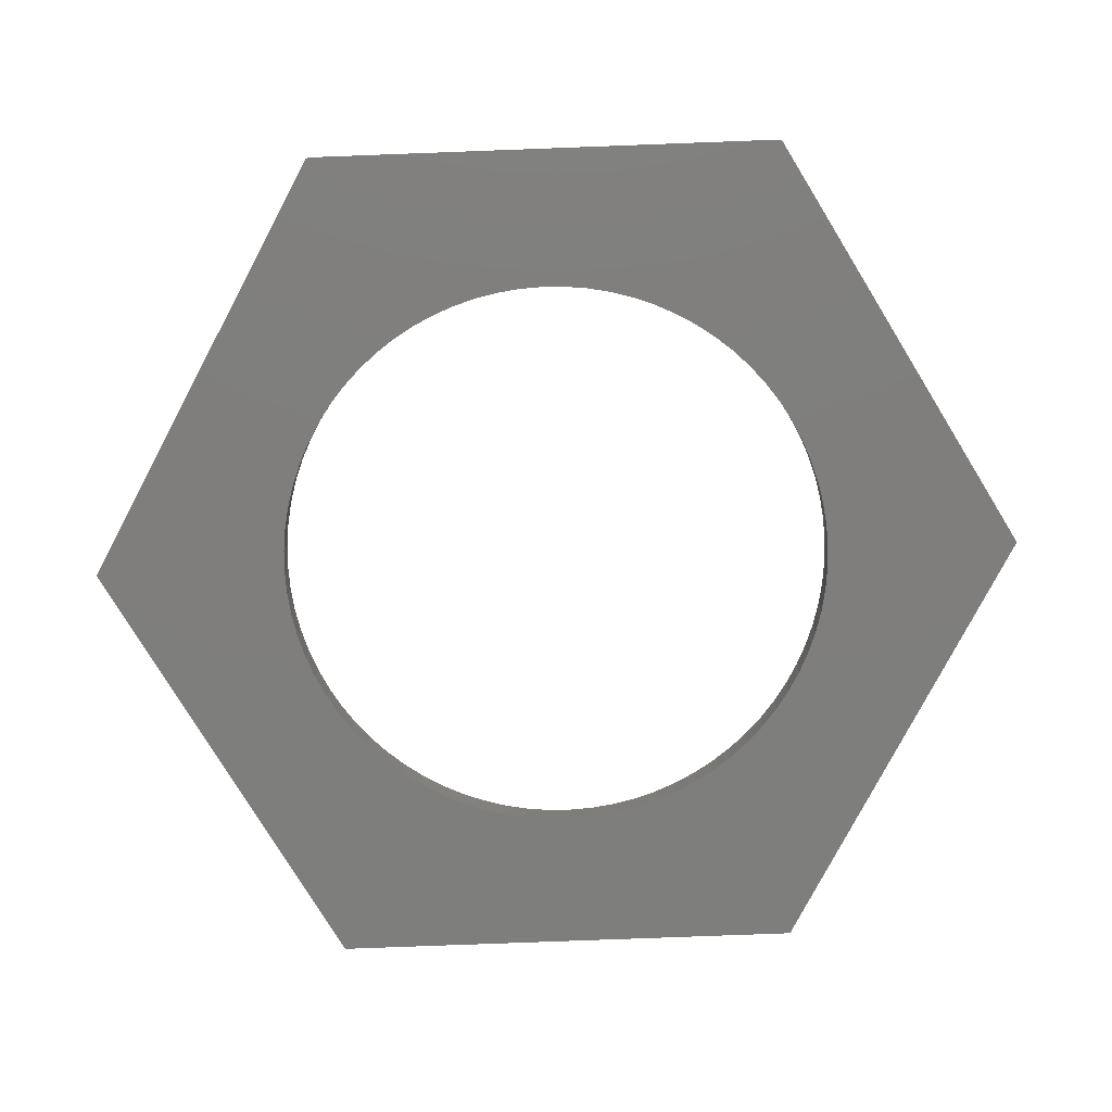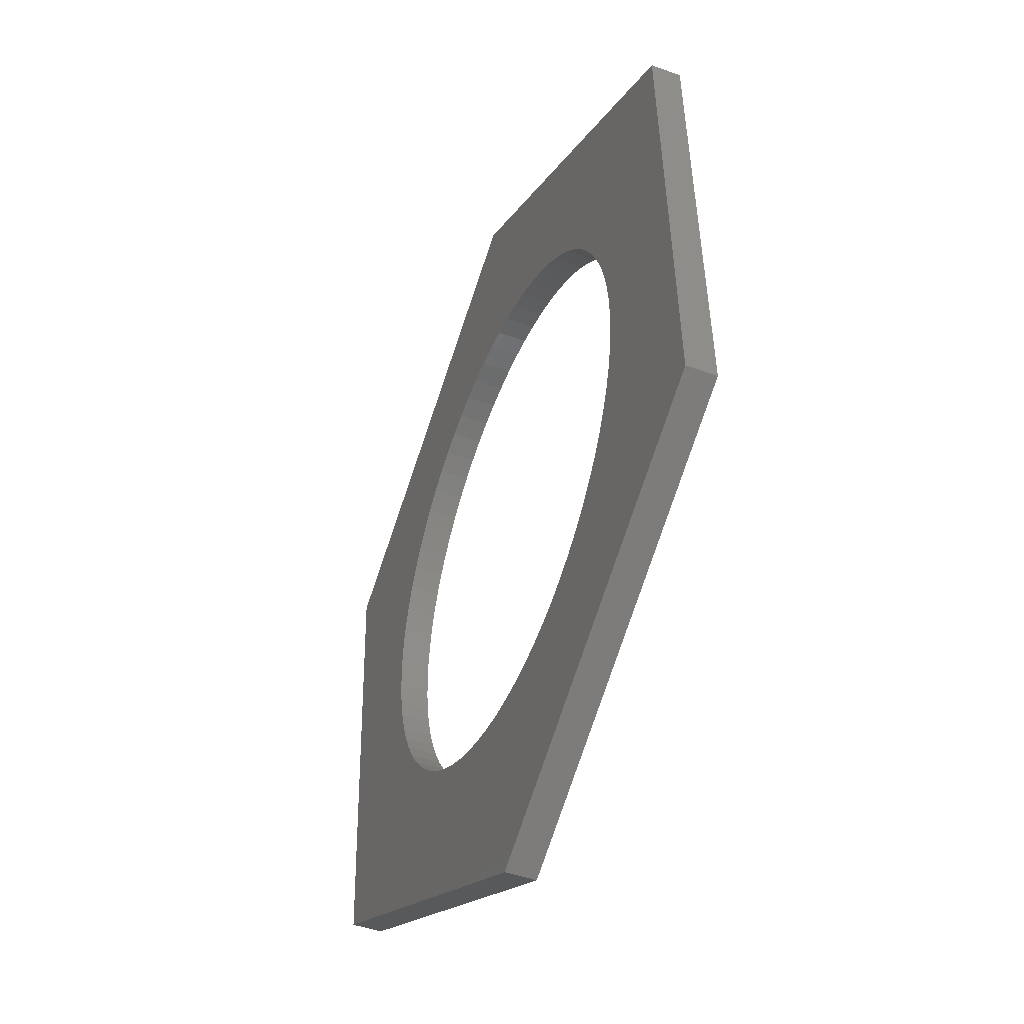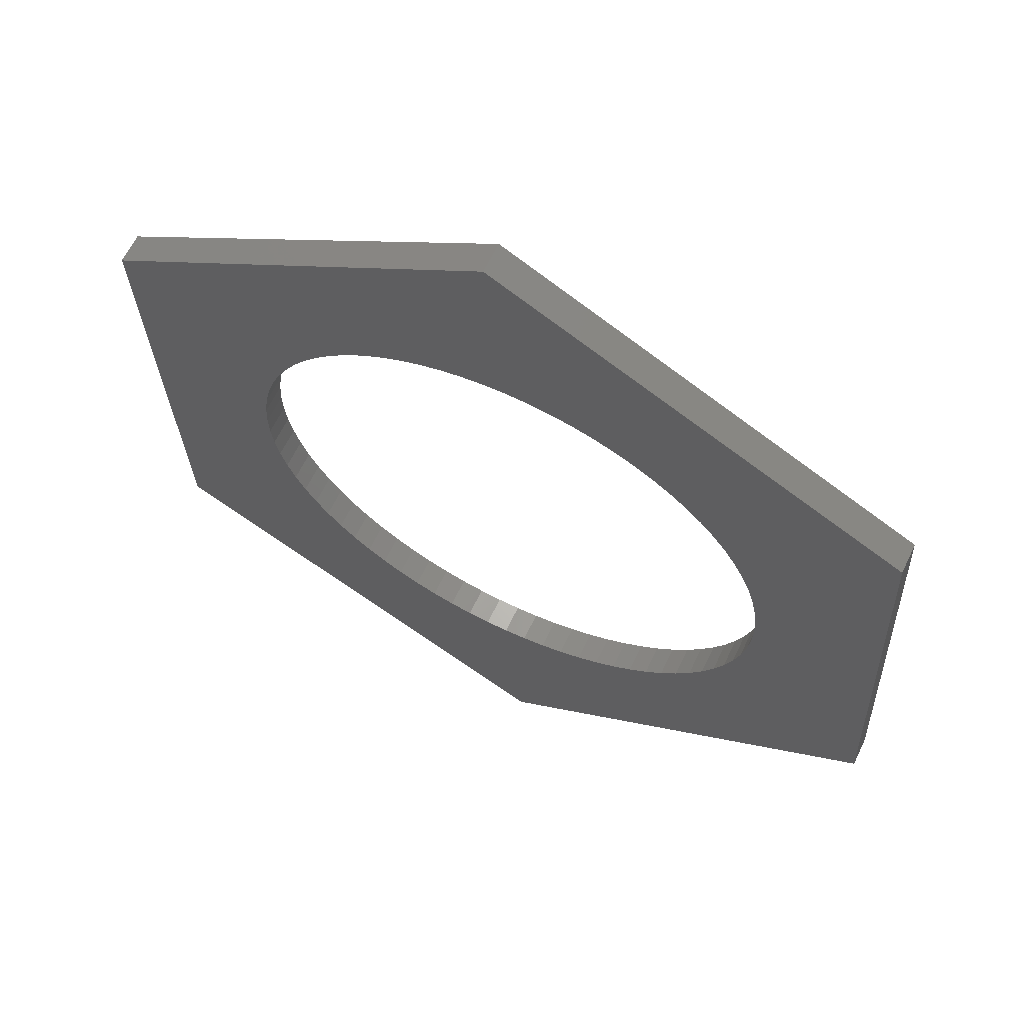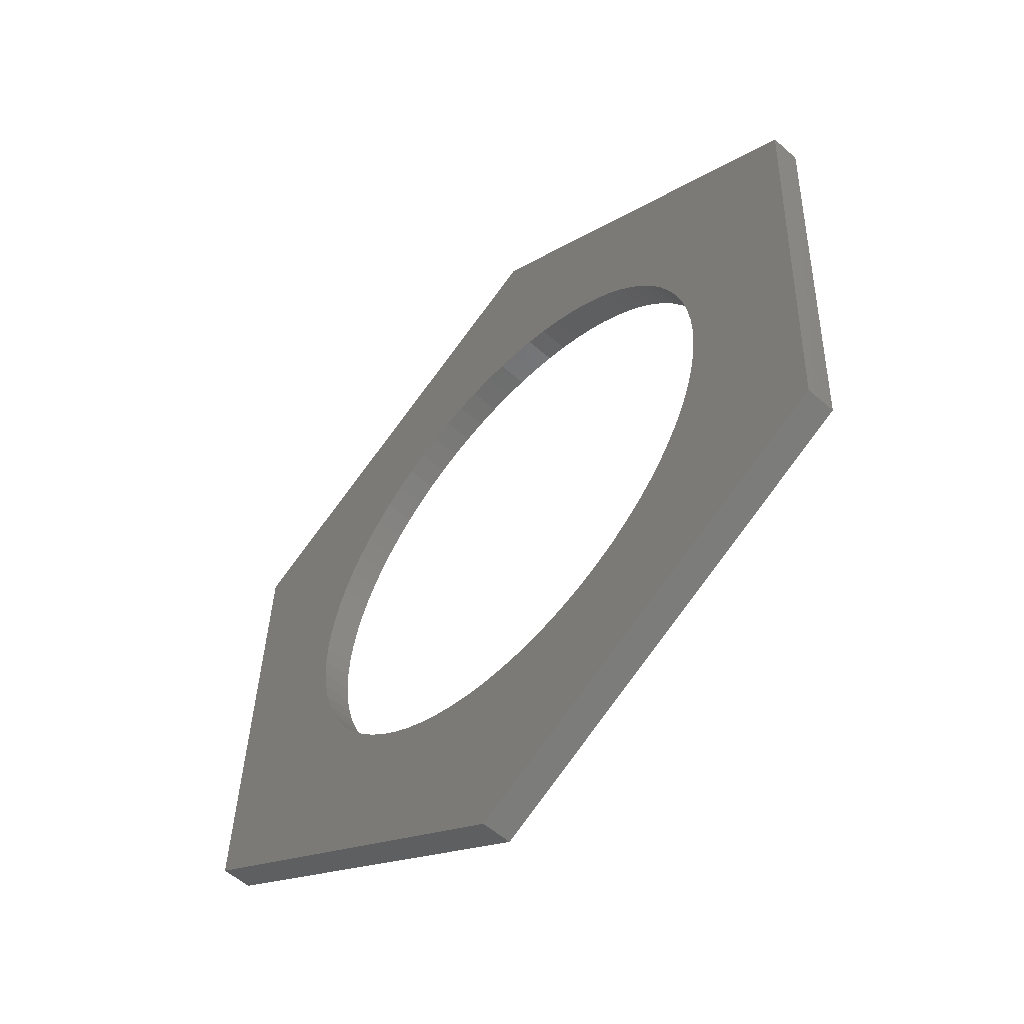
<metadata>
{"format":"stl","ext":"stl","renderer":"f3d","projection":"perspective","resolution":1024,"background":"white","views":[{"elev":-78.2,"azim":-25.5,"up":"+Z"},{"elev":-45.4,"azim":67.2,"up":"+Y"},{"elev":64.0,"azim":25.8,"up":"+Y"},{"elev":-56.0,"azim":-132.7,"up":"+Y"}]}
</metadata>
<code>
# stl→obj: 246 verts, 492 faces
v -0.869 -0.5825 -0.01587
v -0.9099 0.3995 0.03175
v -0.9099 0.3995 -0.01587
v -0.869 -0.5825 0.03175
v -0.09153 0.9314 0.03175
v -0.09153 0.9314 -0.01587
v -0.0097 -1.033 -0.01587
v -0.0097 -1.033 0.03175
v -0.9099 0.3995 -0.03175
v -0.869 -0.5825 -0.03175
v -0.4721 -0.4386 0.03175
v -0.4386 -0.4721 0.03175
v -0.4025 -0.5027 0.03175
v -0.5027 -0.4025 0.03175
v -0.3639 -0.5302 0.03175
v -0.5302 -0.3639 0.03175
v -0.3233 -0.5544 0.03175
v -0.5544 -0.3233 0.03175
v -0.2807 -0.5752 0.03175
v -0.5752 -0.2807 0.03175
v -0.2366 -0.5924 0.03175
v -0.5924 -0.2366 0.03175
v -0.1912 -0.6059 0.03175
v -0.6059 -0.1912 0.03175
v -0.1449 -0.6156 0.03175
v -0.6156 -0.1449 0.03175
v -0.09792 -0.6215 0.03175
v -0.6215 -0.09792 0.03175
v -0.05062 -0.6235 0.03175
v -0.003313 -0.6215 0.03175
v 0.04367 -0.6156 0.03175
v 0.09001 -0.6059 0.03175
v -0.6156 0.04367 0.03175
v -0.6059 0.09001 0.03175
v -0.6215 -0.003313 0.03175
v -0.6235 -0.05062 0.03175
v 0.1354 -0.5924 0.03175
v -0.5924 0.1354 0.03175
v 0.1795 -0.5752 0.03175
v -0.5752 0.1795 0.03175
v 0.222 -0.5544 0.03175
v -0.5544 0.222 0.03175
v 0.2627 -0.5302 0.03175
v -0.5302 0.2627 0.03175
v -0.5027 0.3012 0.03175
v -0.4721 0.3374 0.03175
v -0.4386 0.3708 0.03175
v -0.4025 0.4014 0.03175
v -0.3639 0.4289 0.03175
v 0.8086 -0.5007 0.03175
v 0.3012 -0.5027 0.03175
v 0.3374 -0.4721 0.03175
v 0.3708 -0.4386 0.03175
v 0.4014 -0.4025 0.03175
v 0.4289 -0.3639 0.03175
v 0.4532 -0.3233 0.03175
v 0.474 -0.2807 0.03175
v 0.4912 -0.2366 0.03175
v 0.5047 -0.1912 0.03175
v 0.5144 -0.1449 0.03175
v 0.5203 -0.09792 0.03175
v 0.5222 -0.05062 0.03175
v 0.5203 -0.003313 0.03175
v 0.1795 0.474 0.03175
v 0.222 0.4532 0.03175
v 0.1354 0.4912 0.03175
v 0.09001 0.5047 0.03175
v 0.04367 0.5144 0.03175
v -0.003313 0.5203 0.03175
v -0.05062 0.5222 0.03175
v -0.09792 0.5203 0.03175
v -0.1449 0.5144 0.03175
v -0.1912 0.5047 0.03175
v -0.2366 0.4912 0.03175
v -0.2807 0.474 0.03175
v -0.3233 0.4532 0.03175
v 0.7677 0.4813 0.03175
v 0.5144 0.04367 0.03175
v 0.5047 0.09001 0.03175
v 0.4912 0.1354 0.03175
v 0.474 0.1795 0.03175
v 0.4532 0.222 0.03175
v 0.4289 0.2627 0.03175
v 0.4014 0.3012 0.03175
v 0.3708 0.3374 0.03175
v 0.3374 0.3708 0.03175
v 0.3012 0.4014 0.03175
v 0.2627 0.4289 0.03175
v 0.7677 0.4813 -0.01587
v -0.09153 0.9314 -0.03175
v 0.8086 -0.5007 -0.01587
v -0.0097 -1.033 -0.03175
v -0.4721 -0.4386 -0.03175
v -0.4386 -0.4721 -0.03175
v -0.4025 -0.5027 -0.03175
v -0.5027 -0.4025 -0.03175
v -0.3639 -0.5302 -0.03175
v -0.5302 -0.3639 -0.03175
v -0.3233 -0.5544 -0.03175
v -0.5544 -0.3233 -0.03175
v -0.2807 -0.5752 -0.03175
v -0.5752 -0.2807 -0.03175
v -0.2366 -0.5924 -0.03175
v -0.5924 -0.2366 -0.03175
v -0.1912 -0.6059 -0.03175
v -0.6059 -0.1912 -0.03175
v -0.1449 -0.6156 -0.03175
v -0.6156 -0.1449 -0.03175
v -0.09792 -0.6215 -0.03175
v -0.6215 -0.09792 -0.03175
v -0.05062 -0.6235 -0.03175
v -0.003313 -0.6215 -0.03175
v 0.04367 -0.6156 -0.03175
v 0.09001 -0.6059 -0.03175
v -0.6059 0.09001 -0.03175
v -0.6156 0.04367 -0.03175
v -0.6215 -0.003313 -0.03175
v -0.6235 -0.05062 -0.03175
v 0.1354 -0.5924 -0.03175
v -0.5924 0.1354 -0.03175
v 0.1795 -0.5752 -0.03175
v -0.5752 0.1795 -0.03175
v 0.222 -0.5544 -0.03175
v -0.5544 0.222 -0.03175
v 0.2627 -0.5302 -0.03175
v -0.5302 0.2627 -0.03175
v -0.5027 0.3012 -0.03175
v -0.4721 0.3374 -0.03175
v -0.4386 0.3708 -0.03175
v -0.4025 0.4014 -0.03175
v -0.3639 0.4289 -0.03175
v 0.8086 -0.5007 -0.03175
v 0.3012 -0.5027 -0.03175
v 0.3374 -0.4721 -0.03175
v 0.3708 -0.4386 -0.03175
v 0.4014 -0.4025 -0.03175
v 0.4289 -0.3639 -0.03175
v 0.4532 -0.3233 -0.03175
v 0.474 -0.2807 -0.03175
v 0.4912 -0.2366 -0.03175
v 0.5047 -0.1912 -0.03175
v 0.5144 -0.1449 -0.03175
v 0.5203 -0.09792 -0.03175
v 0.5222 -0.05062 -0.03175
v 0.5203 -0.003313 -0.03175
v 0.222 0.4532 -0.03175
v 0.1795 0.474 -0.03175
v 0.1354 0.4912 -0.03175
v 0.09001 0.5047 -0.03175
v 0.04367 0.5144 -0.03175
v -0.003313 0.5203 -0.03175
v -0.05062 0.5222 -0.03175
v -0.09792 0.5203 -0.03175
v -0.1449 0.5144 -0.03175
v -0.1912 0.5047 -0.03175
v -0.2366 0.4912 -0.03175
v -0.2807 0.474 -0.03175
v -0.3233 0.4532 -0.03175
v 0.7677 0.4813 -0.03175
v 0.5144 0.04367 -0.03175
v 0.5047 0.09001 -0.03175
v 0.4912 0.1354 -0.03175
v 0.474 0.1795 -0.03175
v 0.4532 0.222 -0.03175
v 0.4289 0.2627 -0.03175
v 0.4014 0.3012 -0.03175
v 0.3708 0.3374 -0.03175
v 0.3374 0.3708 -0.03175
v 0.3012 0.4014 -0.03175
v 0.2627 0.4289 -0.03175
v 0.5203 -0.003313 -0.01587
v 0.5222 -0.05062 -0.01587
v 0.5144 0.04367 -0.01587
v 0.5047 0.09001 -0.01587
v 0.4912 0.1354 -0.01587
v 0.474 0.1795 -0.01587
v 0.4532 0.222 -0.01587
v 0.4289 0.2627 -0.01587
v 0.4014 0.3012 -0.01587
v 0.3708 0.3374 -0.01587
v 0.3374 0.3708 -0.01587
v 0.3012 0.4014 -0.01587
v 0.2627 0.4289 -0.01587
v 0.222 0.4532 -0.01587
v 0.1795 0.474 -0.01587
v 0.1354 0.4912 -0.01587
v 0.09001 0.5047 -0.01587
v 0.04367 0.5144 -0.01587
v -0.003313 0.5203 -0.01587
v -0.05062 0.5222 -0.01587
v -0.09792 0.5203 -0.01587
v -0.1449 0.5144 -0.01587
v -0.1912 0.5047 -0.01587
v -0.2366 0.4912 -0.01587
v -0.2807 0.474 -0.01587
v -0.3233 0.4532 -0.01587
v -0.3639 0.4289 -0.01587
v -0.4025 0.4014 -0.01587
v -0.4386 0.3708 -0.01587
v -0.4721 0.3374 -0.01587
v -0.5027 0.3012 -0.01587
v -0.5302 0.2627 -0.01587
v -0.5544 0.222 -0.01587
v -0.5752 0.1795 -0.01587
v -0.5924 0.1354 -0.01587
v -0.6059 0.09001 -0.01587
v -0.6156 0.04367 -0.01587
v -0.6215 -0.003313 -0.01587
v -0.6235 -0.05062 -0.01587
v -0.6215 -0.09792 -0.01587
v -0.6156 -0.1449 -0.01587
v -0.6059 -0.1912 -0.01587
v -0.5924 -0.2366 -0.01587
v -0.5752 -0.2807 -0.01587
v -0.5544 -0.3233 -0.01587
v -0.5302 -0.3639 -0.01587
v -0.5027 -0.4025 -0.01587
v -0.4721 -0.4386 -0.01587
v -0.4386 -0.4721 -0.01587
v -0.4025 -0.5027 -0.01587
v -0.3639 -0.5302 -0.01587
v -0.3233 -0.5544 -0.01587
v -0.2807 -0.5752 -0.01587
v -0.2366 -0.5924 -0.01587
v -0.1912 -0.6059 -0.01587
v -0.1449 -0.6156 -0.01587
v -0.09792 -0.6215 -0.01587
v -0.05062 -0.6235 -0.01587
v -0.003313 -0.6215 -0.01587
v 0.04367 -0.6156 -0.01587
v 0.09001 -0.6059 -0.01587
v 0.1354 -0.5924 -0.01587
v 0.1795 -0.5752 -0.01587
v 0.222 -0.5544 -0.01587
v 0.2627 -0.5302 -0.01587
v 0.3012 -0.5027 -0.01587
v 0.3374 -0.4721 -0.01587
v 0.3708 -0.4386 -0.01587
v 0.4014 -0.4025 -0.01587
v 0.4289 -0.3639 -0.01587
v 0.4532 -0.3233 -0.01587
v 0.474 -0.2807 -0.01587
v 0.4912 -0.2366 -0.01587
v 0.5047 -0.1912 -0.01587
v 0.5144 -0.1449 -0.01587
v 0.5203 -0.09792 -0.01587
f 1 2 3
f 1 4 2
f 3 5 6
f 3 2 5
f 7 4 1
f 7 8 4
f 1 3 9
f 1 9 10
f 11 4 12
f 13 12 4
f 14 4 11
f 15 13 4
f 16 4 14
f 17 4 8
f 17 15 4
f 18 4 16
f 19 17 8
f 20 4 18
f 21 19 8
f 22 4 20
f 23 21 8
f 24 4 22
f 25 23 8
f 26 4 24
f 27 25 8
f 28 4 26
f 29 27 8
f 30 29 8
f 31 30 8
f 32 31 8
f 2 4 28
f 2 33 34
f 2 35 33
f 2 36 35
f 2 28 36
f 37 32 8
f 38 2 34
f 39 37 8
f 40 2 38
f 41 39 8
f 42 2 40
f 43 41 8
f 44 2 42
f 45 2 44
f 46 2 45
f 47 2 46
f 48 2 47
f 49 2 48
f 50 43 8
f 50 51 43
f 50 52 51
f 50 53 52
f 50 54 53
f 50 55 54
f 50 56 55
f 50 57 56
f 50 58 57
f 59 58 50
f 60 59 50
f 61 60 50
f 62 61 50
f 63 62 50
f 5 64 65
f 5 66 64
f 5 67 66
f 5 68 67
f 5 69 68
f 5 70 69
f 5 71 70
f 5 72 71
f 5 73 72
f 5 74 73
f 5 75 74
f 5 76 75
f 5 49 76
f 5 2 49
f 77 78 63
f 77 79 78
f 77 80 79
f 77 81 80
f 77 82 81
f 77 83 82
f 77 84 83
f 77 85 84
f 77 86 85
f 77 87 86
f 77 88 87
f 77 65 88
f 77 63 50
f 77 5 65
f 6 77 89
f 6 5 77
f 3 6 90
f 3 90 9
f 91 8 7
f 91 50 8
f 7 1 10
f 7 10 92
f 93 94 10
f 95 10 94
f 96 93 10
f 97 10 95
f 98 96 10
f 99 92 10
f 99 10 97
f 100 98 10
f 101 92 99
f 102 100 10
f 103 92 101
f 104 102 10
f 105 92 103
f 106 104 10
f 107 92 105
f 108 106 10
f 109 92 107
f 110 108 10
f 111 92 109
f 112 92 111
f 113 92 112
f 114 92 113
f 9 110 10
f 9 115 116
f 9 116 117
f 9 117 118
f 9 118 110
f 119 92 114
f 120 115 9
f 121 92 119
f 122 120 9
f 123 92 121
f 124 122 9
f 125 92 123
f 126 124 9
f 127 126 9
f 128 127 9
f 129 128 9
f 130 129 9
f 131 130 9
f 132 92 125
f 132 125 133
f 132 133 134
f 132 134 135
f 132 135 136
f 132 136 137
f 132 137 138
f 132 138 139
f 132 139 140
f 141 132 140
f 142 132 141
f 143 132 142
f 144 132 143
f 145 132 144
f 90 146 147
f 90 147 148
f 90 148 149
f 90 149 150
f 90 150 151
f 90 151 152
f 90 152 153
f 90 153 154
f 90 154 155
f 90 155 156
f 90 156 157
f 90 157 158
f 90 158 131
f 90 131 9
f 159 145 160
f 159 160 161
f 159 161 162
f 159 162 163
f 159 163 164
f 159 164 165
f 159 165 166
f 159 166 167
f 159 167 168
f 159 168 169
f 159 169 170
f 159 170 146
f 159 132 145
f 159 146 90
f 89 50 91
f 89 77 50
f 171 172 62
f 171 62 63
f 173 63 78
f 173 171 63
f 174 78 79
f 174 173 78
f 175 79 80
f 175 174 79
f 176 80 81
f 176 175 80
f 177 81 82
f 177 176 81
f 178 82 83
f 178 177 82
f 179 83 84
f 179 178 83
f 180 84 85
f 180 179 84
f 181 85 86
f 181 180 85
f 182 86 87
f 182 181 86
f 183 182 87
f 183 87 88
f 184 183 88
f 184 88 65
f 185 184 65
f 185 65 64
f 186 64 66
f 186 185 64
f 187 66 67
f 187 186 66
f 188 67 68
f 188 187 67
f 189 68 69
f 189 188 68
f 190 69 70
f 190 189 69
f 191 70 71
f 191 190 70
f 192 71 72
f 192 191 71
f 193 72 73
f 193 192 72
f 194 73 74
f 194 193 73
f 195 74 75
f 195 194 74
f 196 75 76
f 196 195 75
f 197 76 49
f 197 196 76
f 198 49 48
f 198 197 49
f 199 48 47
f 199 47 46
f 199 198 48
f 200 199 46
f 201 46 45
f 201 200 46
f 202 45 44
f 202 201 45
f 203 44 42
f 203 202 44
f 204 42 40
f 204 203 42
f 205 40 38
f 205 204 40
f 206 38 34
f 206 205 38
f 207 34 33
f 207 206 34
f 208 207 33
f 208 33 35
f 209 208 35
f 209 35 36
f 210 209 36
f 210 36 28
f 211 210 28
f 211 28 26
f 212 211 26
f 212 26 24
f 213 212 24
f 213 24 22
f 214 213 22
f 214 22 20
f 214 20 18
f 215 214 18
f 216 215 18
f 216 18 16
f 216 16 14
f 217 216 14
f 217 14 11
f 218 217 11
f 219 218 11
f 219 11 12
f 220 219 12
f 220 12 13
f 220 13 15
f 221 220 15
f 222 15 17
f 222 221 15
f 223 17 19
f 223 19 21
f 223 222 17
f 224 223 21
f 225 21 23
f 225 23 25
f 225 224 21
f 226 225 25
f 227 25 27
f 227 27 29
f 227 226 25
f 228 227 29
f 229 29 30
f 229 30 31
f 229 228 29
f 230 229 31
f 231 31 32
f 231 32 37
f 231 230 31
f 232 231 37
f 233 232 37
f 233 37 39
f 234 233 39
f 234 39 41
f 235 234 41
f 235 41 43
f 236 235 43
f 236 43 51
f 237 236 51
f 237 51 52
f 238 237 52
f 238 52 53
f 238 53 54
f 239 238 54
f 240 239 54
f 240 54 55
f 241 240 55
f 241 55 56
f 242 241 56
f 242 56 57
f 242 57 58
f 243 242 58
f 244 243 58
f 244 58 59
f 245 244 59
f 245 59 60
f 245 60 61
f 246 245 61
f 172 246 61
f 172 61 62
f 6 89 159
f 6 159 90
f 91 7 92
f 91 92 132
f 89 91 132
f 89 132 159
f 171 144 172
f 171 145 144
f 173 160 145
f 173 145 171
f 174 161 160
f 174 160 173
f 175 162 161
f 175 161 174
f 176 163 162
f 176 162 175
f 177 164 163
f 177 163 176
f 178 165 164
f 178 164 177
f 179 166 165
f 179 165 178
f 180 167 166
f 180 166 179
f 181 168 167
f 181 167 180
f 182 169 168
f 182 168 181
f 183 169 182
f 183 170 169
f 184 170 183
f 184 146 170
f 185 146 184
f 185 147 146
f 186 148 147
f 186 147 185
f 187 149 148
f 187 148 186
f 188 150 149
f 188 149 187
f 189 151 150
f 189 150 188
f 190 152 151
f 190 151 189
f 191 153 152
f 191 152 190
f 192 154 153
f 192 153 191
f 193 155 154
f 193 154 192
f 194 156 155
f 194 155 193
f 195 157 156
f 195 156 194
f 196 158 157
f 196 157 195
f 197 131 158
f 197 158 196
f 198 130 131
f 198 131 197
f 199 129 130
f 199 130 198
f 200 128 129
f 200 129 199
f 201 127 128
f 201 128 200
f 202 126 127
f 202 127 201
f 203 124 126
f 203 126 202
f 204 122 124
f 204 124 203
f 205 120 122
f 205 122 204
f 206 115 120
f 206 120 205
f 207 116 115
f 207 115 206
f 208 116 207
f 208 117 116
f 209 117 208
f 209 118 117
f 210 118 209
f 210 110 118
f 211 110 210
f 211 108 110
f 212 108 211
f 212 106 108
f 213 106 212
f 213 104 106
f 214 104 213
f 214 102 104
f 215 102 214
f 215 100 102
f 216 100 215
f 216 98 100
f 217 98 216
f 217 96 98
f 218 96 217
f 218 93 96
f 219 94 93
f 219 93 218
f 220 94 219
f 220 95 94
f 221 97 95
f 221 95 220
f 222 99 97
f 222 97 221
f 223 101 99
f 223 99 222
f 224 103 101
f 224 101 223
f 225 105 103
f 225 103 224
f 226 107 105
f 226 105 225
f 227 109 107
f 227 107 226
f 228 111 109
f 228 109 227
f 229 112 111
f 229 111 228
f 230 113 112
f 230 114 113
f 230 112 229
f 231 114 230
f 232 119 114
f 232 114 231
f 233 119 232
f 233 121 119
f 234 121 233
f 234 123 121
f 235 123 234
f 235 125 123
f 236 125 235
f 236 133 125
f 236 134 133
f 237 134 236
f 238 134 237
f 238 135 134
f 238 136 135
f 239 136 238
f 239 137 136
f 240 137 239
f 241 137 240
f 241 138 137
f 242 138 241
f 242 139 138
f 243 139 242
f 243 140 139
f 243 141 140
f 244 141 243
f 245 141 244
f 245 142 141
f 245 143 142
f 246 143 245
f 172 143 246
f 172 144 143

</code>
